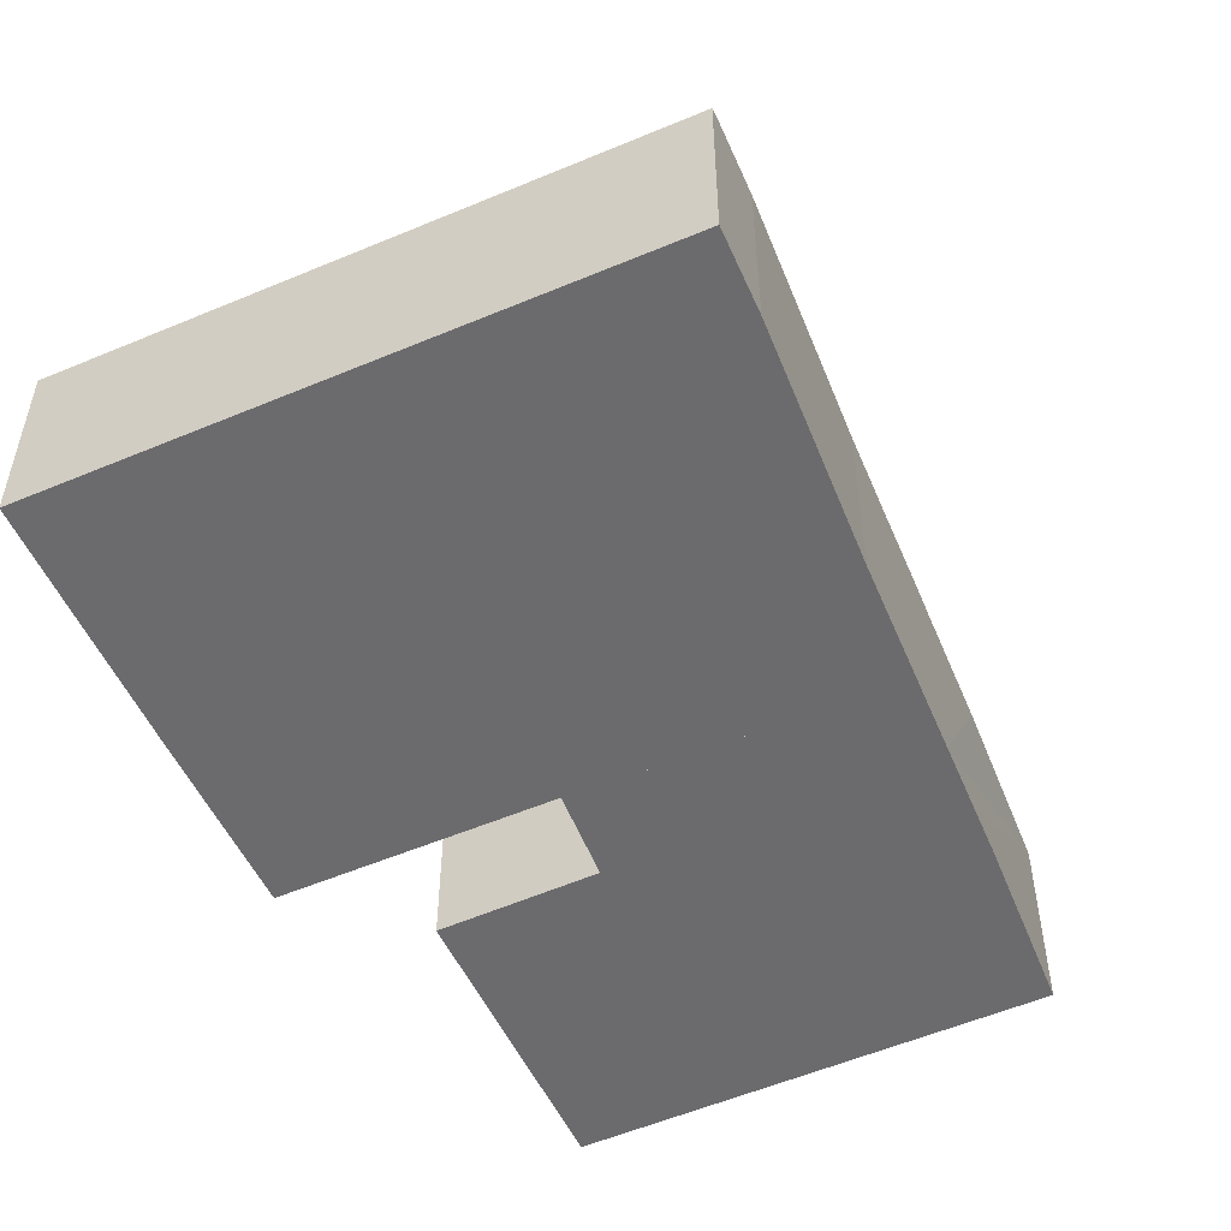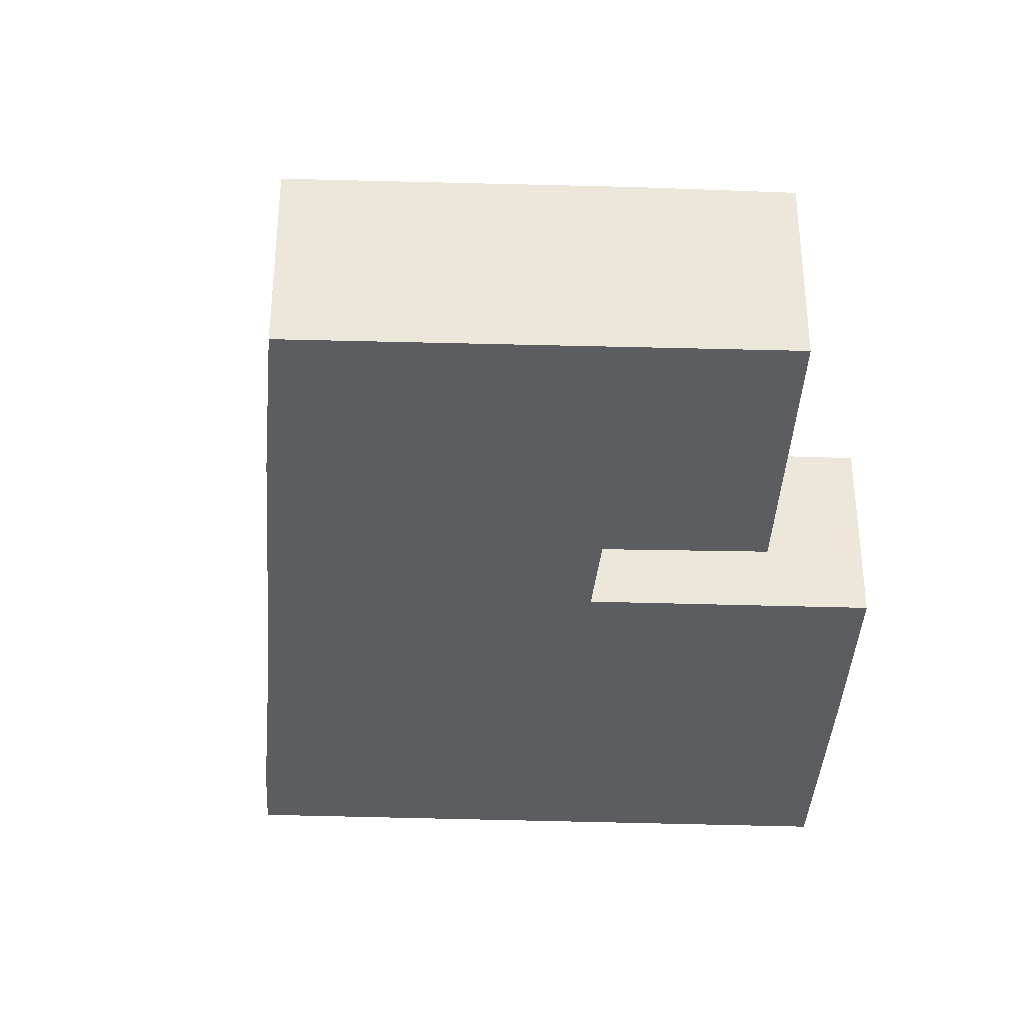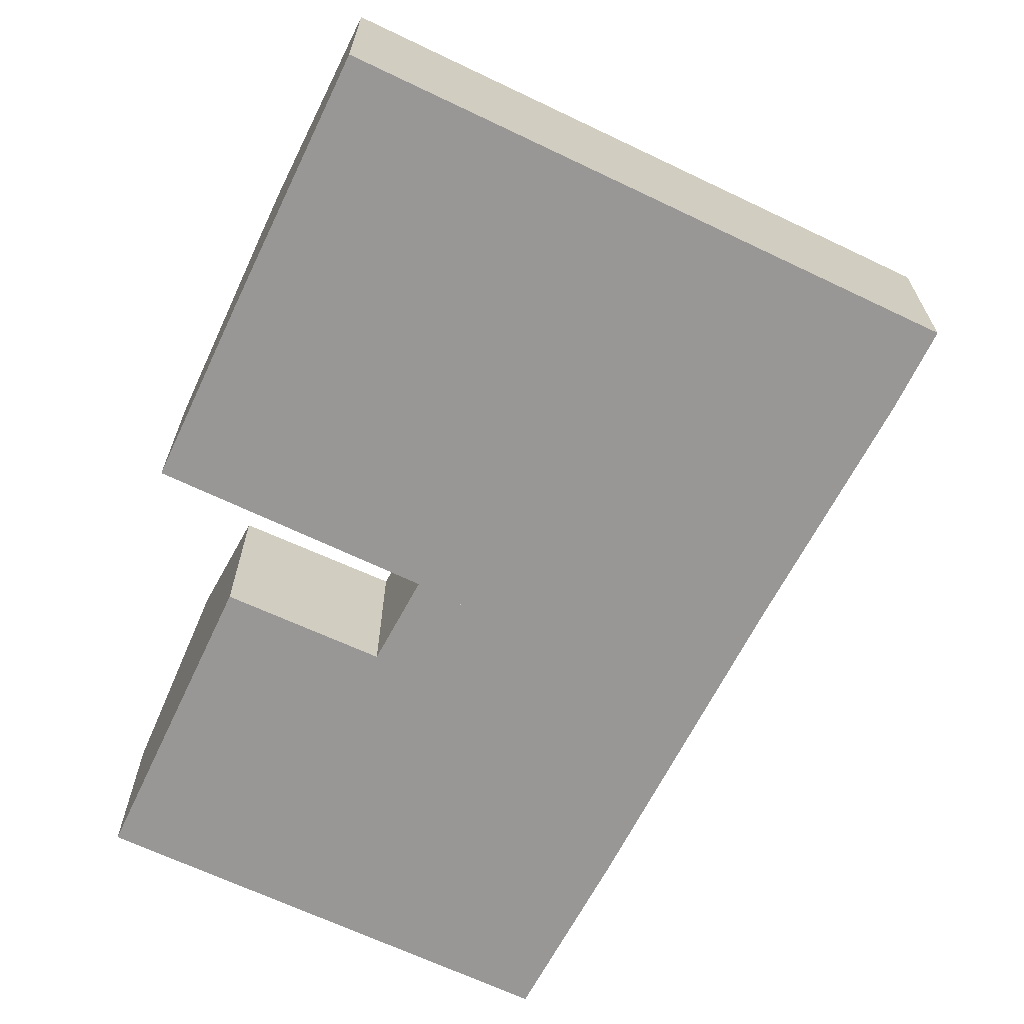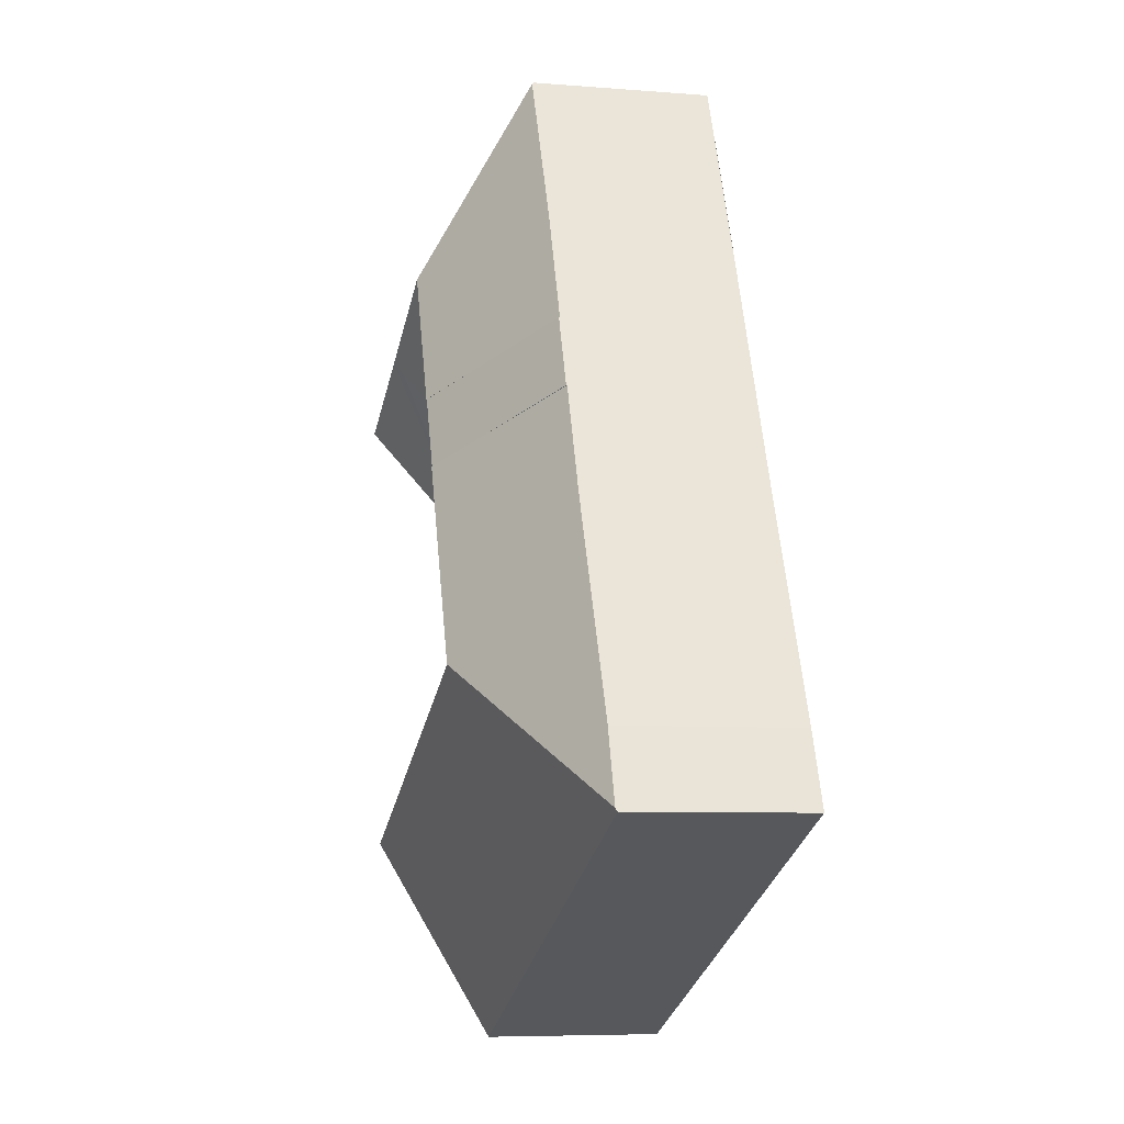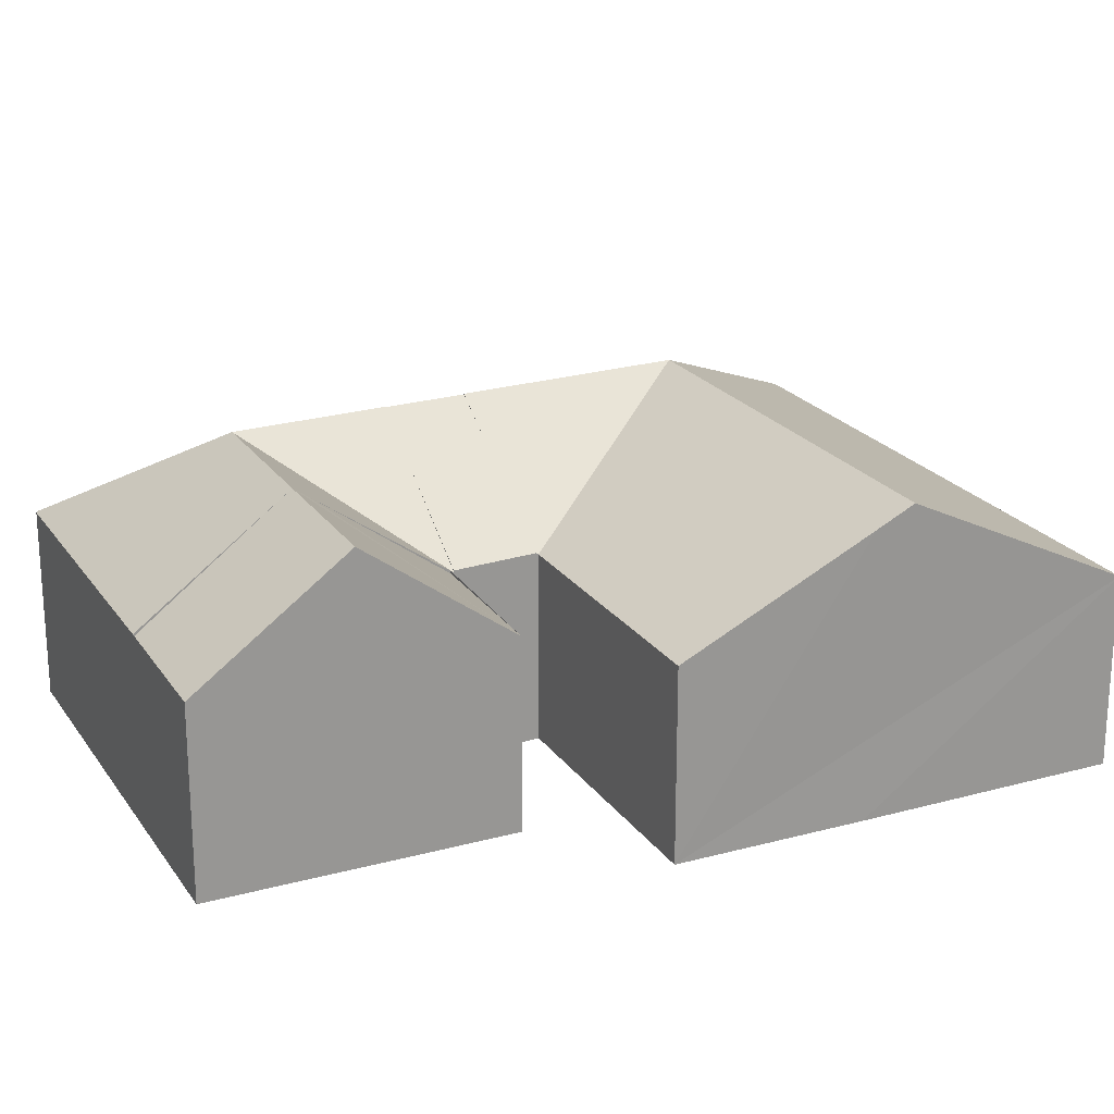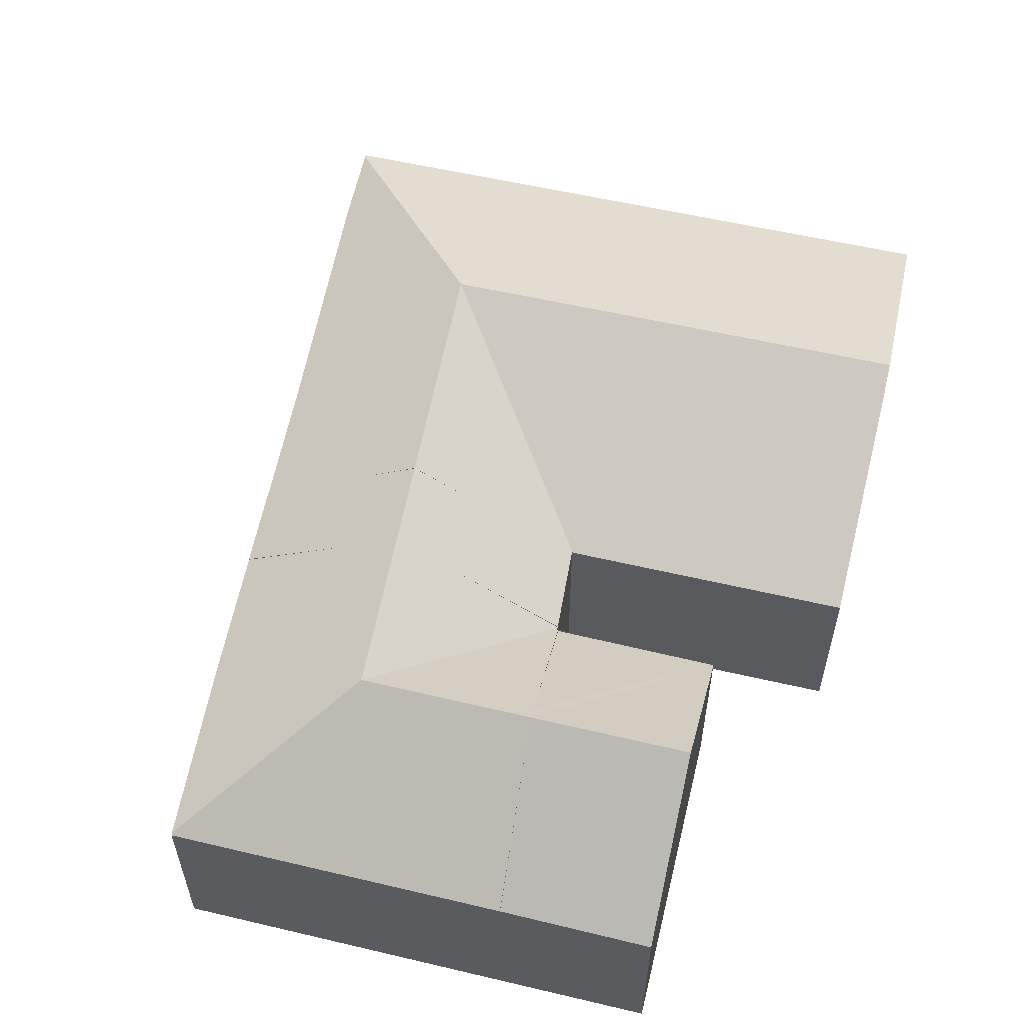
<metadata>
{"format":"obj","ext":"obj","renderer":"f3d","projection":"perspective","resolution":1024,"background":"white","views":[{"elev":-53.5,"azim":-133.6,"up":"+Y"},{"elev":-36.1,"azim":19.6,"up":"+Y"},{"elev":-68.2,"azim":176.6,"up":"+Y"},{"elev":-7.0,"azim":-103.0,"up":"+Z"},{"elev":22.0,"azim":86.4,"up":"+Y"},{"elev":59.4,"azim":35.3,"up":"+Y"}]}
</metadata>
<code>
v  20.04 7.329 14.33
v  22.25 11.05 19.11
v  20.07 7.329 14.31
v  19.98 7.259 14.2
v  16.62 11.43 21.91
v  19.99 7.259 14.24
v  16.12 10.03 15.72
v  14.16 11.43 16.5
v  22.47 11.43 19.6
v  25.76 7.266 12.12
v  20.07 7.232 14.31
v  27.9 11.44 17.46
v  12.21 10.03 17.27
v  8.442 7.322 18.75
v  13.31 7.349 29.42
v  9.522 7.311 21.18
v  10.4 7.302 23.16
v  24.88 7.301 24.93
v  13.34 7.301 29.48
v  24.88 7.204 24.93
v  30.07 7.204 22.88
v  25.76 -7.42e-16 12.12
v  20.04 -8.773e-16 14.33
v  20.07 -8.764e-16 14.31
v  19.98 -8.696e-16 14.2
v  16.12 -9.629e-16 15.72
v  8.442 -1.148e-15 18.75
v  14.16 -1.01e-15 16.5
v  12.21 -1.057e-15 17.27
v  19.99 -8.718e-16 14.24
v  9.522 -1.297e-15 21.18
v  13.31 -1.802e-15 29.42
v  10.4 -1.418e-15 23.16
v  13.34 -1.805e-15 29.48
v  24.88 -1.527e-15 24.93
v  30.07 -1.401e-15 22.88
v  27.9 -1.069e-15 17.46
v  25.72 10.73 0.425
v  18.63 7.269 11.13
v  28.4 7.244 7.195
v  25.17 11.43 -0.92
v  15.05 11.43 3.213
v  18.58 7.269 11.15
v  9.231 11.43 5.59
v  11.48 7.278 -4.688
v  21.9 7.278 -8.946
v  0 7.278 4.456e-16
v  0.056 7.347 0.133
v  1.256 7.297 2.966
v  5.293 7.355 11.68
v  12.85 11.43 13.58
v  10.91 10.03 14.37
v  7.173 7.336 15.9
v  14.79 10.03 12.79
v  18.59 7.288 11.24
v  18.55 7.289 11.16
v  18.55 -6.835e-16 11.16
v  28.4 -4.406e-16 7.195
v  18.58 -6.829e-16 11.15
v  18.63 -6.815e-16 11.13
v  7.173 -9.735e-16 15.9
v  10.91 -8.802e-16 14.37
v  14.79 -7.831e-16 12.79
v  18.59 -6.881e-16 11.24
v  12.85 -8.317e-16 13.58
v  25.72 -2.602e-17 0.425
v  25.17 5.633e-17 -0.92
v  21.9 5.478e-16 -8.946
v  11.48 2.871e-16 -4.688
v  0 0 0
v  1.256 -1.816e-16 2.966
v  0.056 -8.144e-18 0.133
v  5.293 -7.149e-16 11.68
v  12.85 11.41 13.58
v  14.16 11.41 16.5
v  8.442 7.361 18.75
v  7.173 7.374 15.9
v  18.59 7.327 11.24
v  19.98 7.299 14.2
g defaultobject
f 1 2 3
f 4 5 6
f 5 4 7
f 5 7 8
f 9 6 5
f 6 9 2
f 2 10 11
f 10 2 9
f 10 9 12
f 13 5 8
f 5 13 14
f 5 14 15
f 15 14 16
f 15 16 17
f 18 15 19
f 15 18 5
f 5 18 9
f 12 20 21
f 20 12 9
f 11 3 2
f 20 9 18
f 22 3 10
f 3 22 1
f 1 22 23
f 23 22 24
f 25 7 4
f 7 25 8
f 8 25 13
f 13 25 14
f 14 25 26
f 14 26 27
f 27 26 28
f 27 28 29
f 23 6 1
f 6 23 4
f 4 23 25
f 25 23 30
f 27 16 14
f 16 27 17
f 17 27 15
f 15 27 31
f 15 31 32
f 32 31 33
f 32 19 15
f 19 32 34
f 34 18 19
f 18 34 35
f 18 35 21
f 21 35 36
f 21 10 12
f 10 21 22
f 22 21 37
f 37 21 36
f 29 31 27
f 31 29 33
f 33 29 32
f 32 29 34
f 34 29 35
f 35 29 28
f 35 28 26
f 35 26 25
f 35 25 30
f 35 30 23
f 35 23 24
f 35 24 22
f 35 22 36
f 36 22 37
f 38 39 40
f 39 38 41
f 39 41 42
f 39 42 43
f 43 42 44
f 45 41 46
f 41 45 42
f 42 45 44
f 44 45 47
f 44 47 48
f 49 44 48
f 44 49 50
f 44 50 51
f 51 50 52
f 52 50 53
f 54 44 51
f 44 54 55
f 44 55 56
f 44 56 43
f 57 43 56
f 43 57 39
f 39 57 40
f 40 57 58
f 58 57 59
f 58 59 60
f 61 52 53
f 52 61 51
f 51 61 54
f 54 61 55
f 55 61 62
f 55 62 63
f 55 63 64
f 63 62 65
f 58 38 40
f 38 58 41
f 41 58 46
f 46 58 66
f 46 66 67
f 46 67 68
f 68 45 46
f 45 68 69
f 45 69 47
f 47 69 70
f 47 49 48
f 49 47 70
f 49 70 71
f 71 70 72
f 71 50 49
f 50 71 73
f 50 73 53
f 53 73 61
f 55 57 56
f 57 55 64
f 73 62 61
f 62 73 71
f 62 71 70
f 62 70 69
f 62 69 65
f 65 69 63
f 63 69 57
f 63 57 64
f 57 69 59
f 59 69 60
f 60 69 58
f 58 69 68
f 58 68 67
f 58 67 66
f 74 13 75
f 13 74 76
f 76 74 52
f 76 52 77
f 78 7 79
f 7 78 54
f 7 54 75
f 75 54 74
f 61 76 77
f 76 61 27
f 27 13 76
f 13 27 75
f 75 27 7
f 7 27 79
f 79 27 29
f 79 29 28
f 79 28 25
f 25 28 26
f 79 64 78
f 64 79 25
f 64 54 78
f 54 64 74
f 74 64 52
f 52 64 77
f 77 64 63
f 77 63 61
f 61 63 62
f 62 63 65
f 26 64 25
f 64 26 63
f 63 26 28
f 63 28 65
f 65 28 29
f 65 29 62
f 62 29 27
f 62 27 61

</code>
